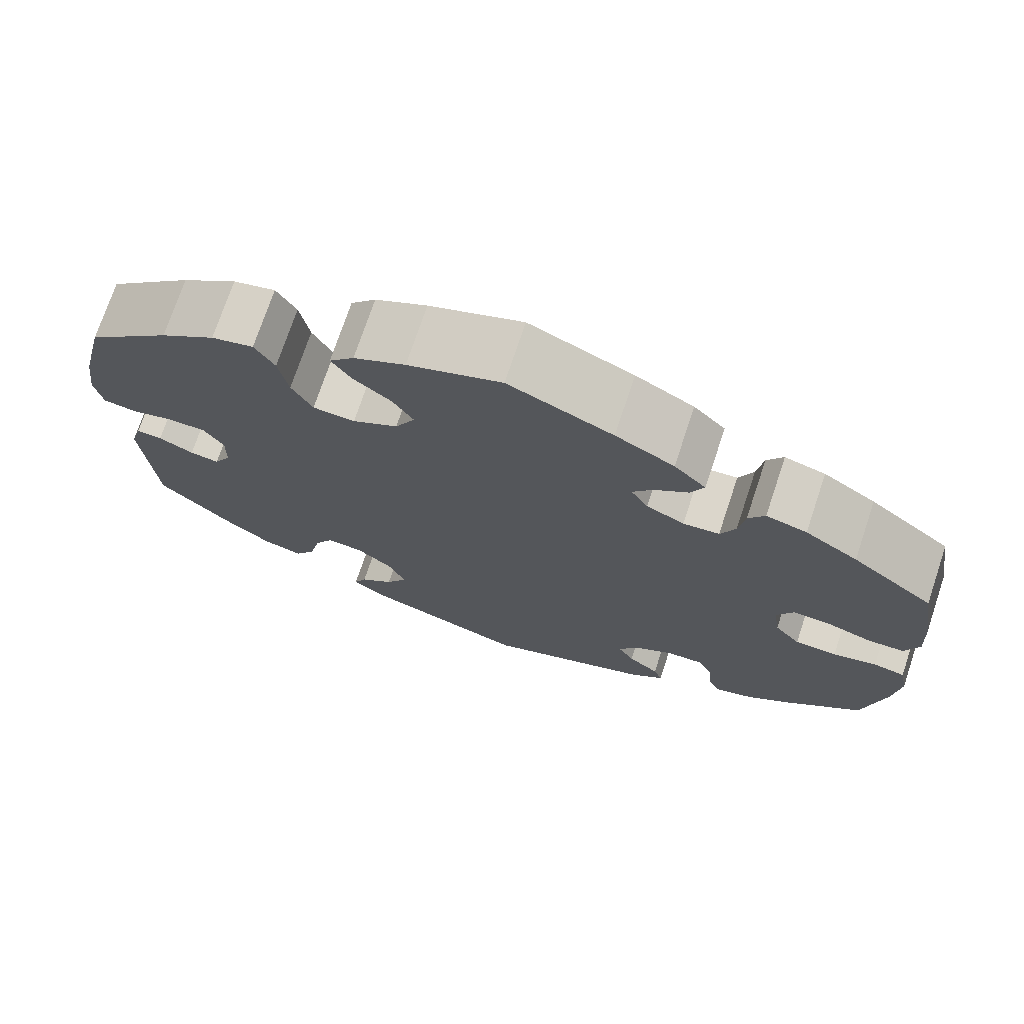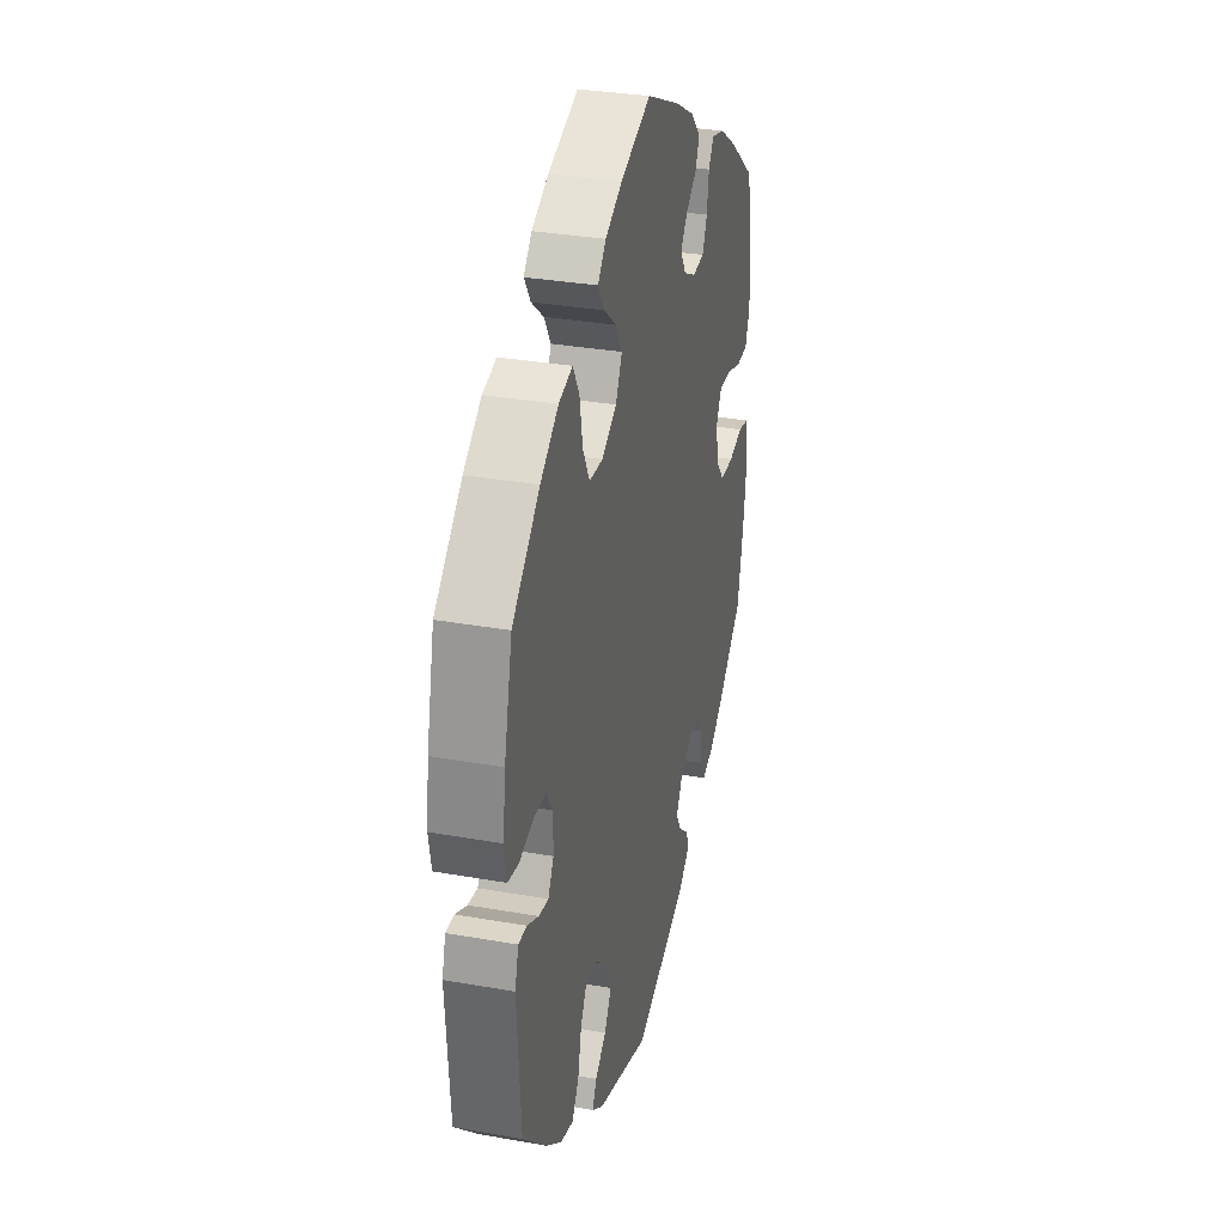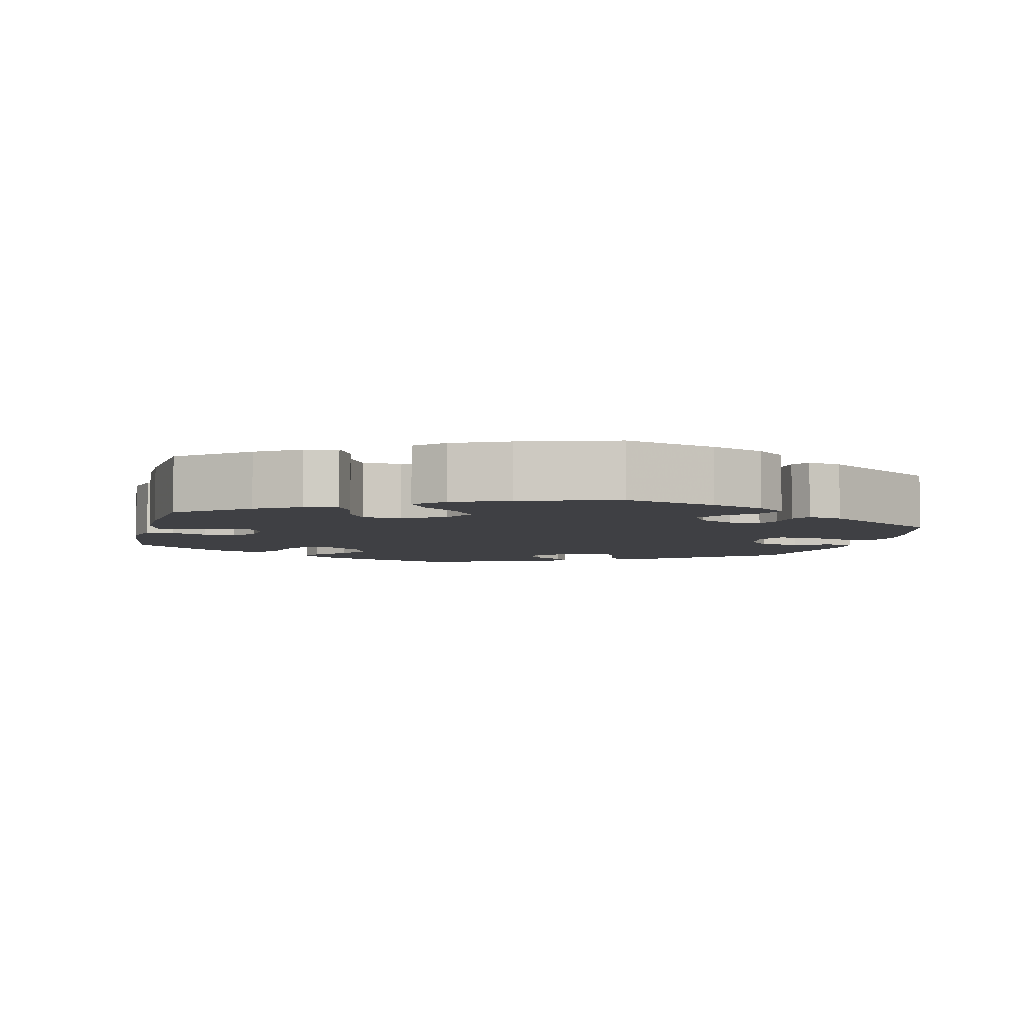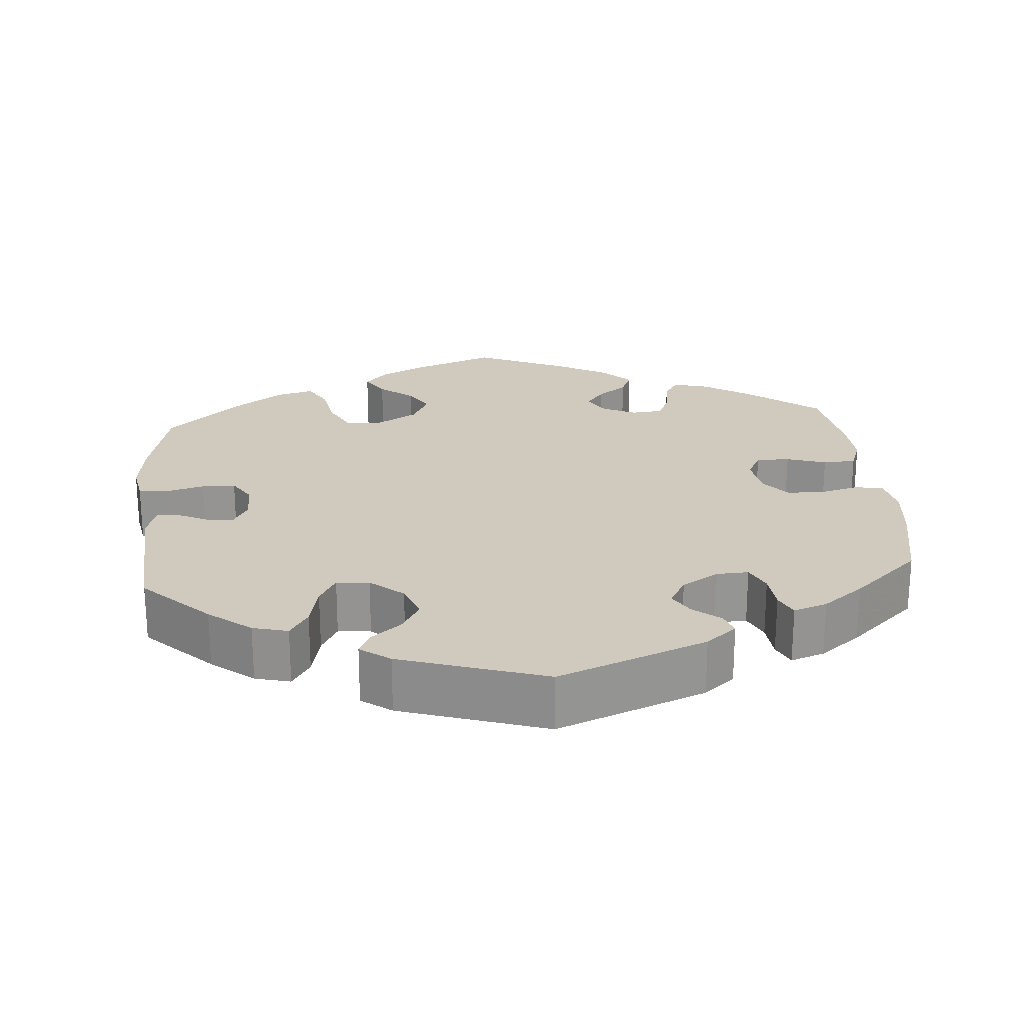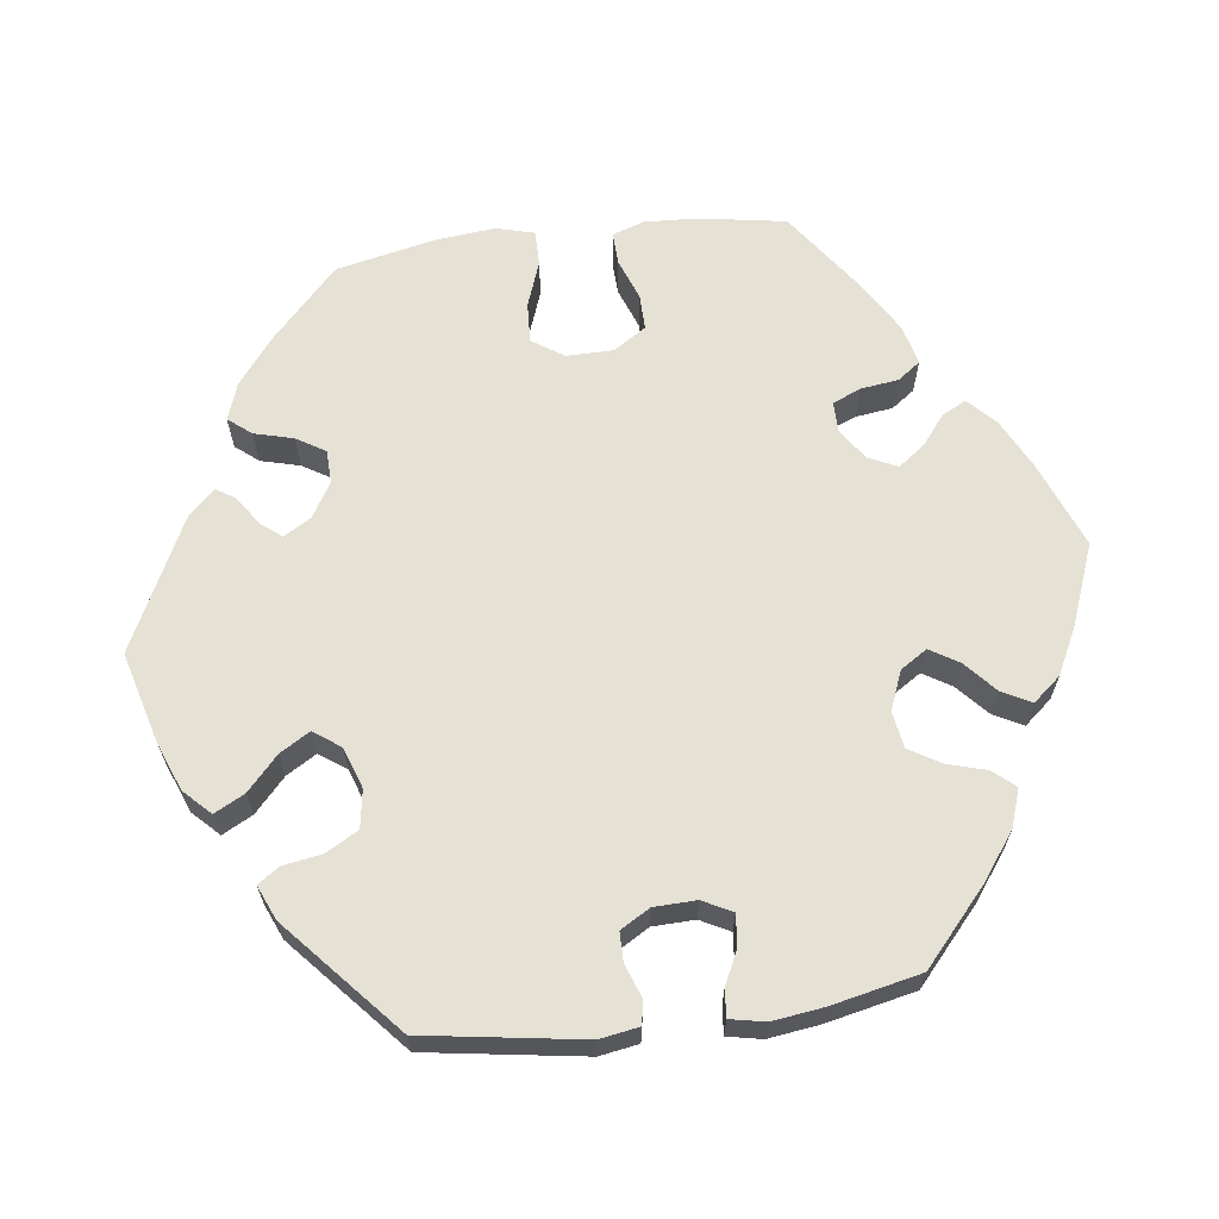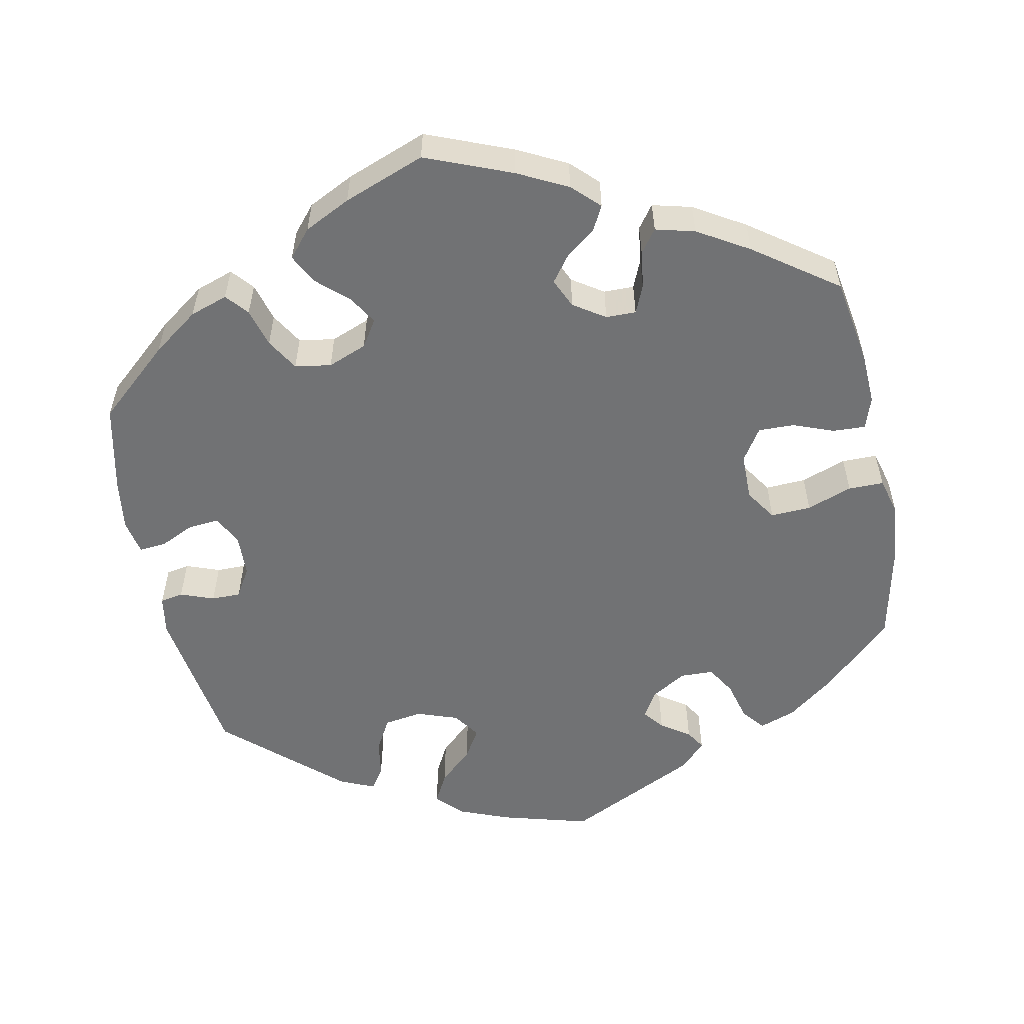
<metadata>
{"format":"obj","ext":"obj","renderer":"f3d","projection":"perspective","resolution":1024,"background":"white","views":[{"elev":73.4,"azim":-161.5,"up":"+Z"},{"elev":32.0,"azim":104.0,"up":"+Z"},{"elev":-5.0,"azim":46.5,"up":"+Y"},{"elev":23.1,"azim":175.1,"up":"+Y"},{"elev":64.8,"azim":-157.2,"up":"+Y"},{"elev":-55.4,"azim":-48.7,"up":"+Y"}]}
</metadata>
<code>
v -0.406 0.07 0.364
v -0.345 0.07 0.404
v -0.298 0.07 0.417
v -0.279 0.07 0.387
v -0.272 0.07 0.338
v -0.255 0.07 0.299
v -0.213 0.07 0.295
v -0.169 0.07 0.317
v -0.149 0.07 0.351
v -0.173 0.07 0.383
v -0.212 0.07 0.413
v -0.227 0.07 0.447
v -0.19 0.07 0.485
v -0.122 0.07 0.523
v -0.001 0.07 0.578
v 0.108 0.07 0.537
v 0.168 0.07 0.506
v 0.197 0.07 0.473
v 0.174 0.07 0.437
v 0.13 0.07 0.401
v 0.106 0.07 0.361
v 0.129 0.07 0.316
v 0.182 0.07 0.285
v 0.231 0.07 0.288
v 0.255 0.07 0.335
v 0.266 0.07 0.397
v 0.289 0.07 0.437
v 0.338 0.07 0.424
v 0.402 0.07 0.378
v 0.5 0.07 0.289
v 0.529 0.07 0.166
v 0.539 0.07 0.091
v 0.53 0.07 0.041
v 0.492 0.07 0.035
v 0.441 0.07 0.049
v 0.397 0.07 0.048
v 0.374 0.07 0.011
v 0.375 0.07 -0.042
v 0.395 0.07 -0.078
v 0.429 0.07 -0.073
v 0.47 0.07 -0.053
v 0.5 0.07 -0.052
v 0.513 0.07 -0.097
v 0.5 0.07 -0.289
v 0.415 0.07 -0.373
v 0.36 0.07 -0.417
v 0.314 0.07 -0.429
v 0.29 0.07 -0.391
v 0.277 0.07 -0.333
v 0.255 0.07 -0.293
v 0.212 0.07 -0.297
v 0.169 0.07 -0.334
v 0.151 0.07 -0.381
v 0.176 0.07 -0.423
v 0.215 0.07 -0.455
v 0.23 0.07 -0.486
v 0.191 0.07 -0.515
v 0.001 0.07 -0.578
v -0.193 0.07 -0.502
v -0.233 0.07 -0.469
v -0.223 0.07 -0.44
v -0.187 0.07 -0.41
v -0.168 0.07 -0.377
v -0.19 0.07 -0.338
v -0.237 0.07 -0.309
v -0.28 0.07 -0.307
v -0.297 0.07 -0.344
v -0.301 0.07 -0.393
v -0.316 0.07 -0.425
v -0.36 0.07 -0.41
v -0.413 0.07 -0.369
v -0.501 0.07 -0.289
v -0.526 0.07 -0.166
v -0.534 0.07 -0.092
v -0.524 0.07 -0.041
v -0.487 0.07 -0.034
v -0.436 0.07 -0.047
v -0.387 0.07 -0.046
v -0.357 0.07 -0.009
v -0.349 0.07 0.045
v -0.368 0.07 0.082
v -0.412 0.07 0.081
v -0.464 0.07 0.064
v -0.507 0.07 0.066
v -0.523 0.07 0.11
v -0.519 0.07 0.177
v -0.501 0.07 0.289
v -0.406 0 0.364
v -0.345 0 0.404
v -0.298 0 0.417
v -0.279 0 0.387
v -0.272 0 0.338
v -0.255 0 0.299
v -0.213 0 0.295
v -0.169 0 0.317
v -0.149 0 0.351
v -0.173 0 0.383
v -0.212 0 0.413
v -0.227 0 0.447
v -0.19 0 0.485
v -0.122 0 0.523
v -0.001 0 0.578
v 0.108 0 0.537
v 0.168 0 0.506
v 0.197 0 0.473
v 0.174 0 0.437
v 0.13 0 0.401
v 0.106 0 0.361
v 0.129 0 0.316
v 0.182 0 0.285
v 0.231 0 0.288
v 0.255 0 0.335
v 0.266 0 0.397
v 0.289 0 0.437
v 0.338 0 0.424
v 0.402 0 0.378
v 0.5 0 0.289
v 0.529 0 0.166
v 0.539 0 0.091
v 0.53 0 0.041
v 0.492 0 0.035
v 0.441 0 0.049
v 0.397 0 0.048
v 0.374 0 0.011
v 0.375 0 -0.042
v 0.395 0 -0.078
v 0.429 0 -0.073
v 0.47 0 -0.053
v 0.5 0 -0.052
v 0.513 0 -0.097
v 0.5 0 -0.289
v 0.415 0 -0.373
v 0.36 0 -0.417
v 0.314 0 -0.429
v 0.29 0 -0.391
v 0.277 0 -0.333
v 0.255 0 -0.293
v 0.212 0 -0.297
v 0.169 0 -0.334
v 0.151 0 -0.381
v 0.176 0 -0.423
v 0.215 0 -0.455
v 0.23 0 -0.486
v 0.191 0 -0.515
v 0.001 0 -0.578
v -0.193 0 -0.502
v -0.233 0 -0.469
v -0.223 0 -0.44
v -0.187 0 -0.41
v -0.168 0 -0.377
v -0.19 0 -0.338
v -0.237 0 -0.309
v -0.28 0 -0.307
v -0.297 0 -0.344
v -0.301 0 -0.393
v -0.316 0 -0.425
v -0.36 0 -0.41
v -0.413 0 -0.369
v -0.501 0 -0.289
v -0.526 0 -0.166
v -0.534 0 -0.092
v -0.524 0 -0.041
v -0.487 0 -0.034
v -0.436 0 -0.047
v -0.387 0 -0.046
v -0.357 0 -0.009
v -0.349 0 0.045
v -0.368 0 0.082
v -0.412 0 0.081
v -0.464 0 0.064
v -0.507 0 0.066
v -0.523 0 0.11
v -0.519 0 0.177
v -0.501 0 0.289
f 82 83 84 85
f 81 82 85 86
f 74 75 76 77
f 74 77 78
f 73 74 78
f 72 73 78
f 71 72 78 79
f 67 68 69 70
f 66 67 70 71
f 59 60 61 62
f 59 62 63
f 58 59 63
f 57 58 63 64
f 54 55 56 57
f 53 54 57 64
f 46 47 48 49
f 46 49 50
f 45 46 50
f 44 45 50
f 43 44 50
f 40 41 42 43
f 39 40 43 50
f 38 39 50 51
f 32 33 34 35
f 32 35 36
f 31 32 36
f 30 31 36
f 29 30 36 37
f 25 26 27 28
f 24 25 28 29
f 17 18 19 20
f 17 20 21
f 16 17 21
f 15 16 21
f 14 15 21
f 13 14 21 22
f 10 11 12 13
f 9 10 13 22
f 2 3 4 5
f 2 5 6
f 1 2 6
f 81 86 87 1
f 66 71 79
f 65 66 79 80
f 52 53 64 65
f 52 65 80
f 37 38 51 52
f 24 29 37 52
f 23 24 52 80
f 8 9 22 23
f 7 8 23 80
f 6 7 80 81
f 1 6 81
f 172 171 170 169
f 173 172 169 168
f 164 163 162 161
f 165 164 161
f 165 161 160
f 165 160 159
f 166 165 159 158
f 157 156 155 154
f 158 157 154 153
f 149 148 147 146
f 150 149 146
f 150 146 145
f 151 150 145 144
f 144 143 142 141
f 151 144 141 140
f 136 135 134 133
f 137 136 133
f 137 133 132
f 137 132 131
f 137 131 130
f 130 129 128 127
f 137 130 127 126
f 138 137 126 125
f 122 121 120 119
f 123 122 119
f 123 119 118
f 123 118 117
f 124 123 117 116
f 115 114 113 112
f 116 115 112 111
f 107 106 105 104
f 108 107 104
f 108 104 103
f 108 103 102
f 108 102 101
f 109 108 101 100
f 100 99 98 97
f 109 100 97 96
f 92 91 90 89
f 93 92 89
f 93 89 88
f 88 174 173 168
f 166 158 153
f 167 166 153 152
f 152 151 140 139
f 167 152 139
f 139 138 125 124
f 139 124 116 111
f 167 139 111 110
f 110 109 96 95
f 167 110 95 94
f 168 167 94 93
f 168 93 88
f 1 88 89 2
f 2 89 90 3
f 3 90 91 4
f 4 91 92 5
f 5 92 93 6
f 6 93 94 7
f 7 94 95 8
f 8 95 96 9
f 9 96 97 10
f 10 97 98 11
f 11 98 99 12
f 12 99 100 13
f 13 100 101 14
f 14 101 102 15
f 15 102 103 16
f 16 103 104 17
f 17 104 105 18
f 18 105 106 19
f 19 106 107 20
f 20 107 108 21
f 21 108 109 22
f 22 109 110 23
f 23 110 111 24
f 24 111 112 25
f 25 112 113 26
f 26 113 114 27
f 27 114 115 28
f 28 115 116 29
f 29 116 117 30
f 30 117 118 31
f 31 118 119 32
f 32 119 120 33
f 33 120 121 34
f 34 121 122 35
f 35 122 123 36
f 36 123 124 37
f 37 124 125 38
f 38 125 126 39
f 39 126 127 40
f 40 127 128 41
f 41 128 129 42
f 42 129 130 43
f 43 130 131 44
f 44 131 132 45
f 45 132 133 46
f 46 133 134 47
f 47 134 135 48
f 48 135 136 49
f 49 136 137 50
f 50 137 138 51
f 51 138 139 52
f 52 139 140 53
f 53 140 141 54
f 54 141 142 55
f 55 142 143 56
f 56 143 144 57
f 57 144 145 58
f 58 145 146 59
f 59 146 147 60
f 60 147 148 61
f 61 148 149 62
f 62 149 150 63
f 63 150 151 64
f 64 151 152 65
f 65 152 153 66
f 66 153 154 67
f 67 154 155 68
f 68 155 156 69
f 69 156 157 70
f 70 157 158 71
f 71 158 159 72
f 72 159 160 73
f 73 160 161 74
f 74 161 162 75
f 75 162 163 76
f 76 163 164 77
f 77 164 165 78
f 78 165 166 79
f 79 166 167 80
f 80 167 168 81
f 81 168 169 82
f 82 169 170 83
f 83 170 171 84
f 84 171 172 85
f 85 172 173 86
f 86 173 174 87
f 87 174 88 1

</code>
